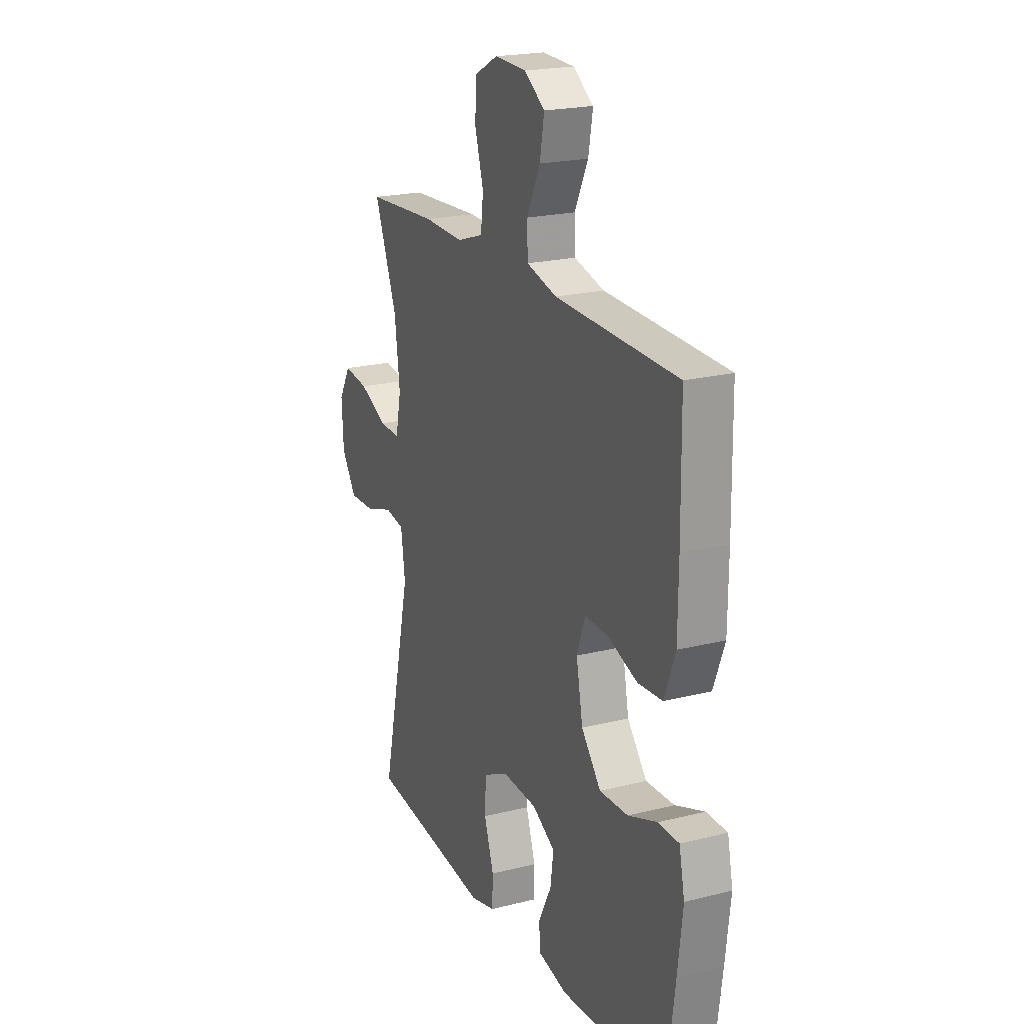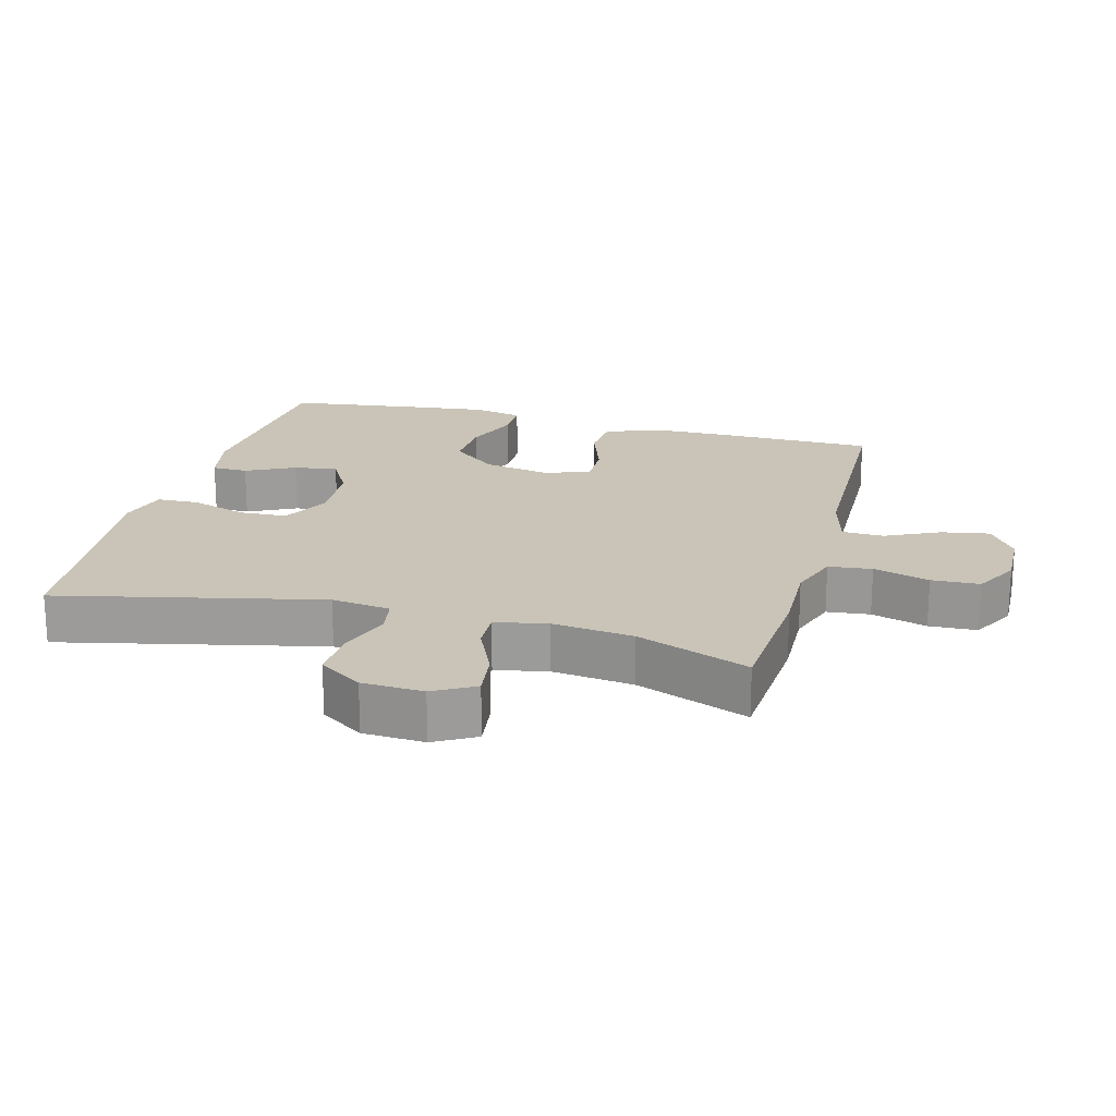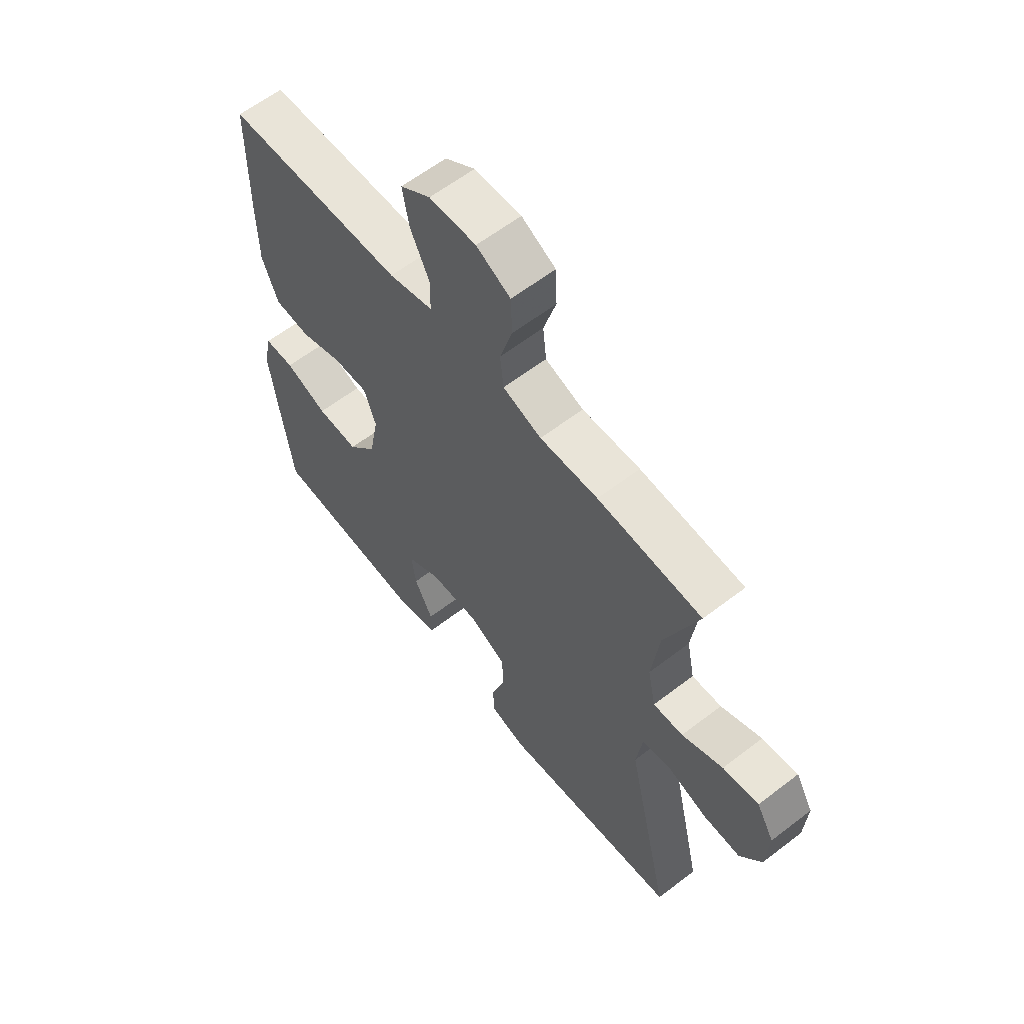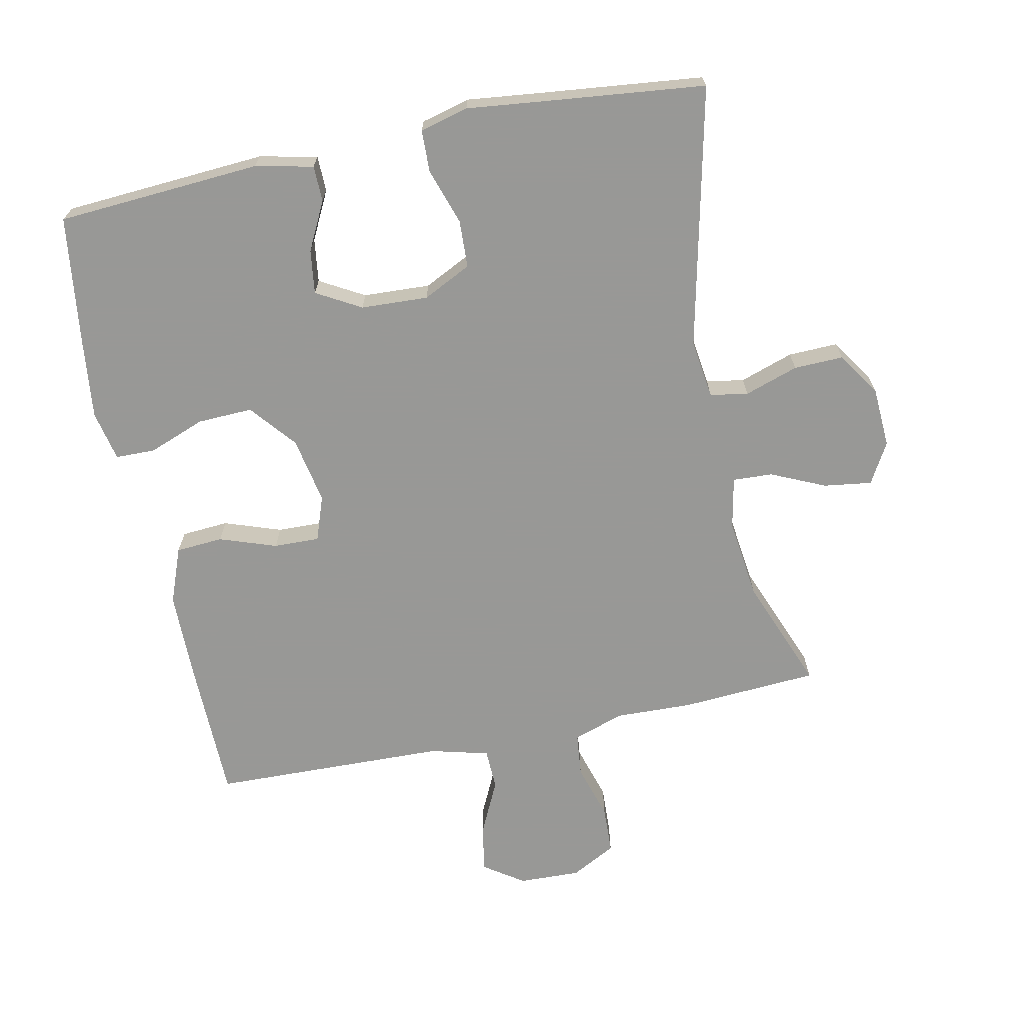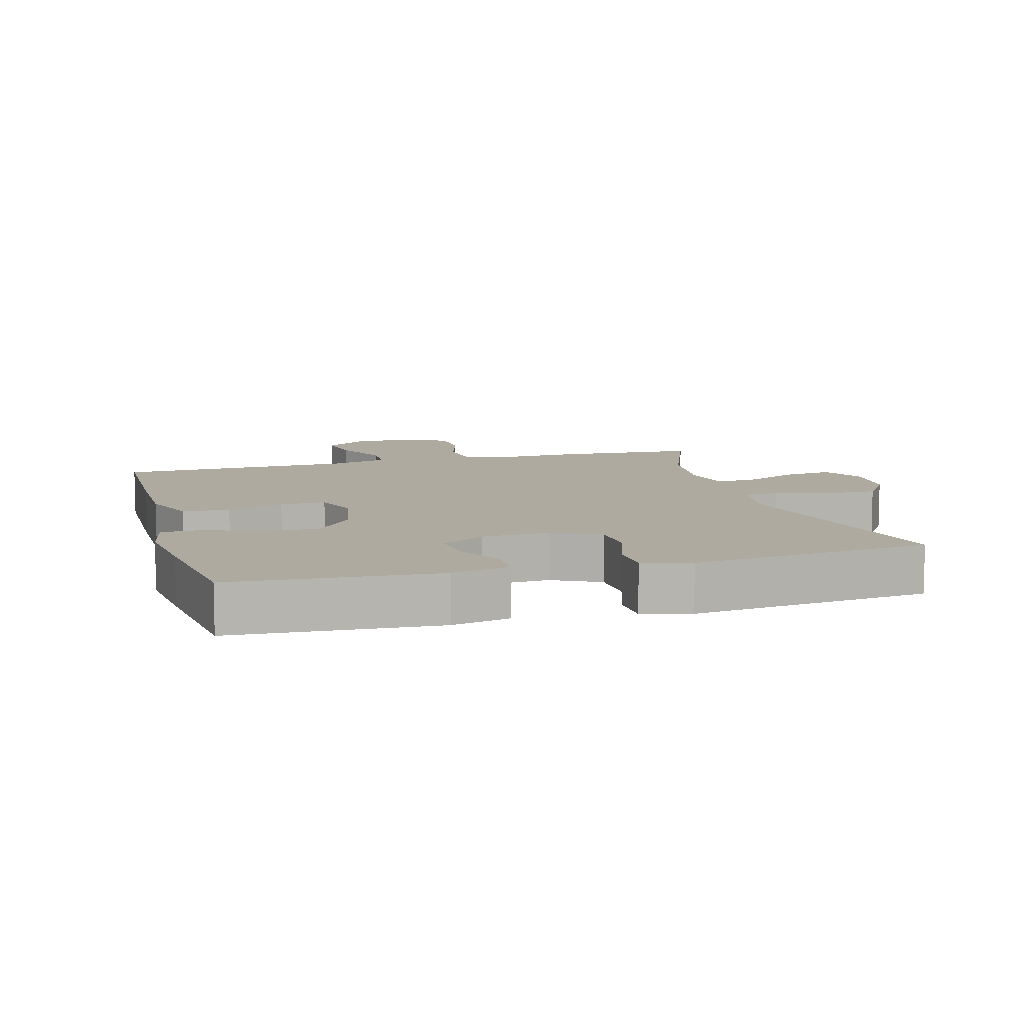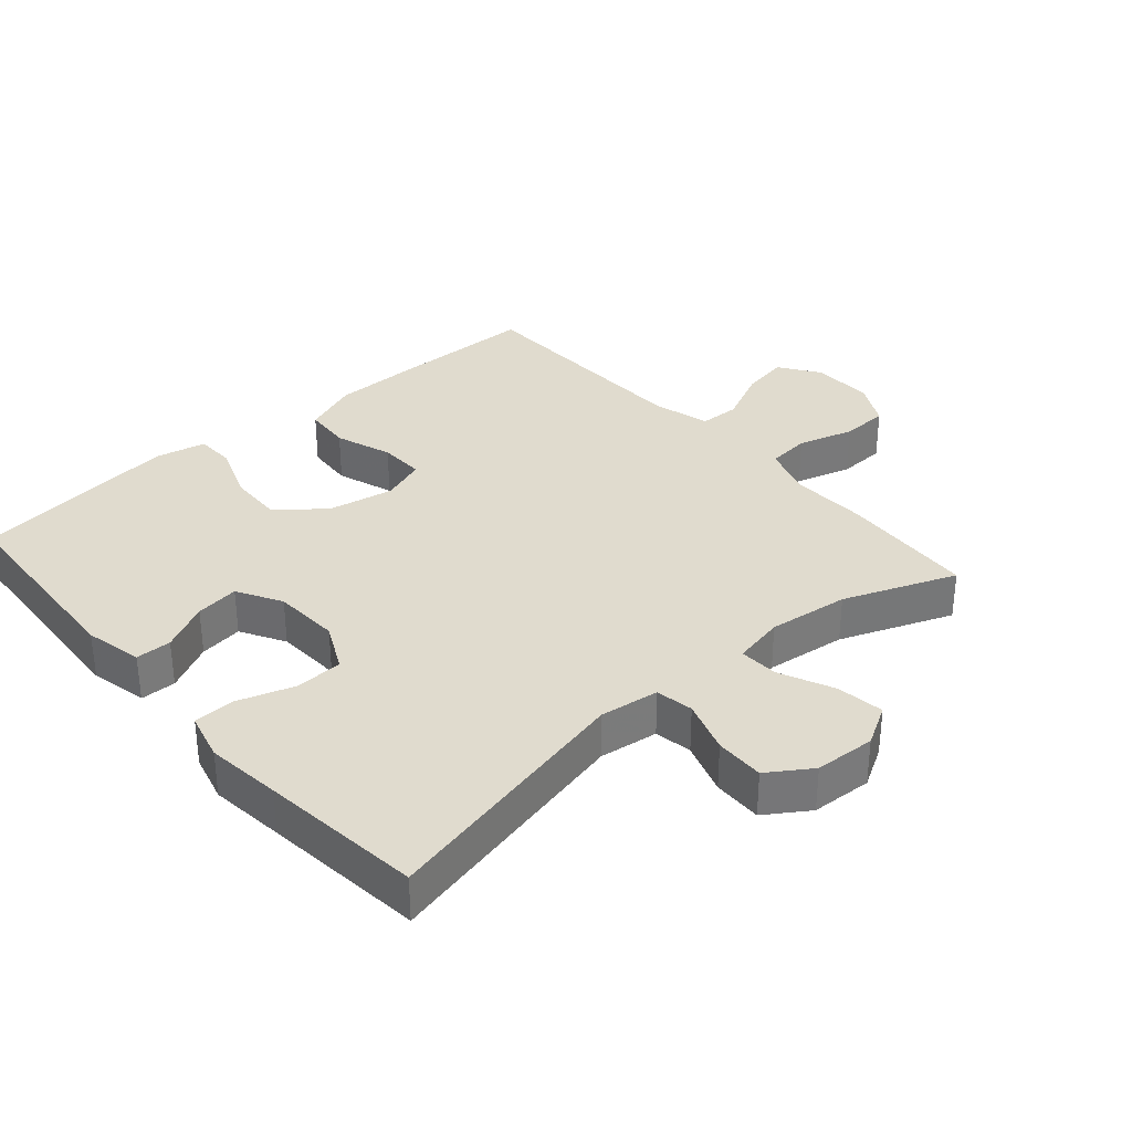
<metadata>
{"format":"obj","ext":"obj","renderer":"f3d","projection":"perspective","resolution":1024,"background":"white","views":[{"elev":21.1,"azim":65.8,"up":"+Z"},{"elev":19.9,"azim":-74.9,"up":"+Y"},{"elev":61.0,"azim":-128.1,"up":"+Z"},{"elev":-68.5,"azim":-168.2,"up":"+Y"},{"elev":9.5,"azim":164.4,"up":"+Y"},{"elev":33.6,"azim":-131.1,"up":"+Y"}]}
</metadata>
<code>
v -0.5 0.07 -0.5
v -0.411 0.07 -0.107
v -0.423 0.07 -0.018
v -0.48 0.07 -0.008
v -0.561 0.07 -0.035
v -0.636 0.07 -0.037
v -0.679 0.07 0.028
v -0.684 0.07 0.12
v -0.649 0.07 0.181
v -0.577 0.07 0.171
v -0.495 0.07 0.134
v -0.435 0.07 0.131
v -0.419 0.07 0.209
v -0.434 0.07 0.331
v -0.5 0.07 0.5
v -0.292 0.07 0.513
v -0.176 0.07 0.509
v -0.099 0.07 0.535
v -0.092 0.07 0.6
v -0.117 0.07 0.684
v -0.114 0.07 0.756
v -0.046 0.07 0.792
v 0.047 0.07 0.789
v 0.107 0.07 0.748
v 0.094 0.07 0.676
v 0.055 0.07 0.595
v 0.057 0.07 0.533
v 0.145 0.07 0.51
v 0.5 0.07 0.5
v 0.503 0.07 0.28
v 0.502 0.07 0.151
v 0.47 0.07 0.067
v 0.399 0.07 0.062
v 0.313 0.07 0.092
v 0.244 0.07 0.094
v 0.22 0.07 0.026
v 0.239 0.07 -0.074
v 0.296 0.07 -0.143
v 0.379 0.07 -0.14
v 0.464 0.07 -0.108
v 0.524 0.07 -0.109
v 0.54 0.07 -0.185
v 0.526 0.07 -0.304
v 0.5 0.07 -0.5
v 0.192 0.07 -0.52
v 0.105 0.07 -0.501
v 0.104 0.07 -0.447
v 0.141 0.07 -0.374
v 0.15 0.07 -0.308
v 0.083 0.07 -0.27
v -0.018 0.07 -0.265
v -0.091 0.07 -0.301
v -0.094 0.07 -0.373
v -0.066 0.07 -0.458
v -0.068 0.07 -0.521
v -0.141 0.07 -0.54
v -0.255 0.07 -0.527
v -0.5 0 -0.5
v -0.411 0 -0.107
v -0.423 0 -0.018
v -0.48 0 -0.008
v -0.561 0 -0.035
v -0.636 0 -0.037
v -0.679 0 0.028
v -0.684 0 0.12
v -0.649 0 0.181
v -0.577 0 0.171
v -0.495 0 0.134
v -0.435 0 0.131
v -0.419 0 0.209
v -0.434 0 0.331
v -0.5 0 0.5
v -0.292 0 0.513
v -0.176 0 0.509
v -0.099 0 0.535
v -0.092 0 0.6
v -0.117 0 0.684
v -0.114 0 0.756
v -0.046 0 0.792
v 0.047 0 0.789
v 0.107 0 0.748
v 0.094 0 0.676
v 0.055 0 0.595
v 0.057 0 0.533
v 0.145 0 0.51
v 0.5 0 0.5
v 0.503 0 0.28
v 0.502 0 0.151
v 0.47 0 0.067
v 0.399 0 0.062
v 0.313 0 0.092
v 0.244 0 0.094
v 0.22 0 0.026
v 0.239 0 -0.074
v 0.296 0 -0.143
v 0.379 0 -0.14
v 0.464 0 -0.108
v 0.524 0 -0.109
v 0.54 0 -0.185
v 0.526 0 -0.304
v 0.5 0 -0.5
v 0.192 0 -0.52
v 0.105 0 -0.501
v 0.104 0 -0.447
v 0.141 0 -0.374
v 0.15 0 -0.308
v 0.083 0 -0.27
v -0.018 0 -0.265
v -0.091 0 -0.301
v -0.094 0 -0.373
v -0.066 0 -0.458
v -0.068 0 -0.521
v -0.141 0 -0.54
v -0.255 0 -0.527
f 55 56 57
f 54 55 57
f 53 54 57
f 57 1 2
f 53 57 2
f 52 53 2
f 51 52 2 3
f 50 51 3
f 46 47 48
f 45 46 48
f 44 45 48
f 43 44 48
f 42 43 48
f 41 42 48
f 40 41 48
f 39 40 48
f 38 39 48 49
f 37 38 49 50
f 32 33 34
f 31 32 34
f 30 31 34
f 29 30 34
f 28 29 34
f 27 28 34 35
f 24 25 26
f 23 24 26
f 22 23 26
f 21 22 26
f 20 21 26
f 19 20 26
f 18 19 26 27
f 27 35 36
f 18 27 36
f 17 18 36
f 36 37 50
f 17 36 50
f 16 17 50
f 15 16 50
f 14 15 50
f 9 10 11
f 8 9 11
f 7 8 11
f 6 7 11
f 5 6 11
f 4 5 11
f 3 4 11 12
f 13 14 50
f 3 12 13 50
f 114 113 112
f 114 112 111
f 114 111 110
f 59 58 114
f 59 114 110
f 59 110 109
f 60 59 109 108
f 60 108 107
f 105 104 103
f 105 103 102
f 105 102 101
f 105 101 100
f 105 100 99
f 105 99 98
f 105 98 97
f 105 97 96
f 106 105 96 95
f 107 106 95 94
f 91 90 89
f 91 89 88
f 91 88 87
f 91 87 86
f 91 86 85
f 92 91 85 84
f 83 82 81
f 83 81 80
f 83 80 79
f 83 79 78
f 83 78 77
f 83 77 76
f 84 83 76 75
f 93 92 84
f 93 84 75
f 93 75 74
f 107 94 93
f 107 93 74
f 107 74 73
f 107 73 72
f 107 72 71
f 68 67 66
f 68 66 65
f 68 65 64
f 68 64 63
f 68 63 62
f 68 62 61
f 69 68 61 60
f 107 71 70
f 107 70 69 60
f 1 58 59 2
f 2 59 60 3
f 3 60 61 4
f 4 61 62 5
f 5 62 63 6
f 6 63 64 7
f 7 64 65 8
f 8 65 66 9
f 9 66 67 10
f 10 67 68 11
f 11 68 69 12
f 12 69 70 13
f 13 70 71 14
f 14 71 72 15
f 15 72 73 16
f 16 73 74 17
f 17 74 75 18
f 18 75 76 19
f 19 76 77 20
f 20 77 78 21
f 21 78 79 22
f 22 79 80 23
f 23 80 81 24
f 24 81 82 25
f 25 82 83 26
f 26 83 84 27
f 27 84 85 28
f 28 85 86 29
f 29 86 87 30
f 30 87 88 31
f 31 88 89 32
f 32 89 90 33
f 33 90 91 34
f 34 91 92 35
f 35 92 93 36
f 36 93 94 37
f 37 94 95 38
f 38 95 96 39
f 39 96 97 40
f 40 97 98 41
f 41 98 99 42
f 42 99 100 43
f 43 100 101 44
f 44 101 102 45
f 45 102 103 46
f 46 103 104 47
f 47 104 105 48
f 48 105 106 49
f 49 106 107 50
f 50 107 108 51
f 51 108 109 52
f 52 109 110 53
f 53 110 111 54
f 54 111 112 55
f 55 112 113 56
f 56 113 114 57
f 57 114 58 1

</code>
